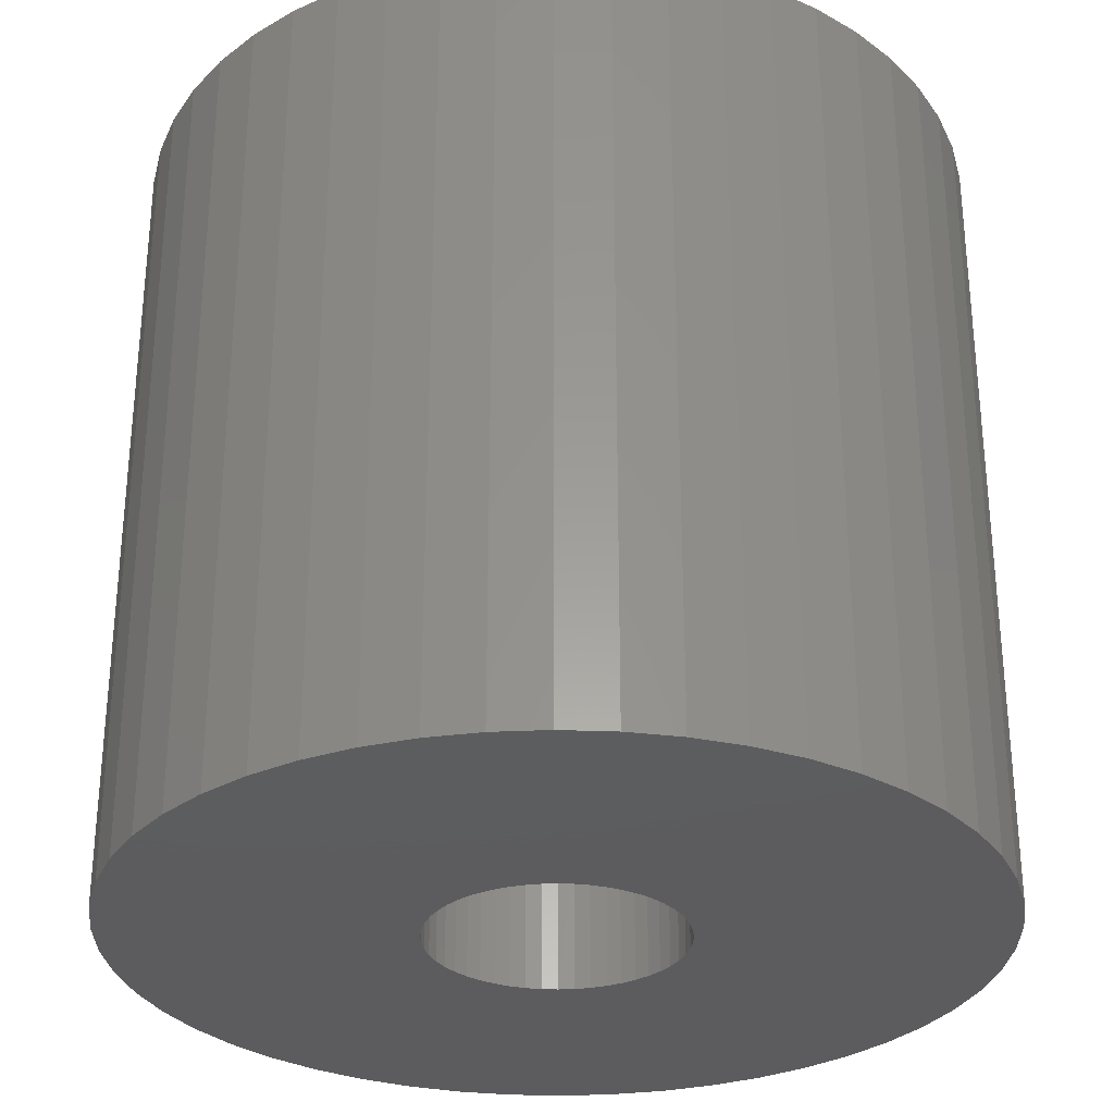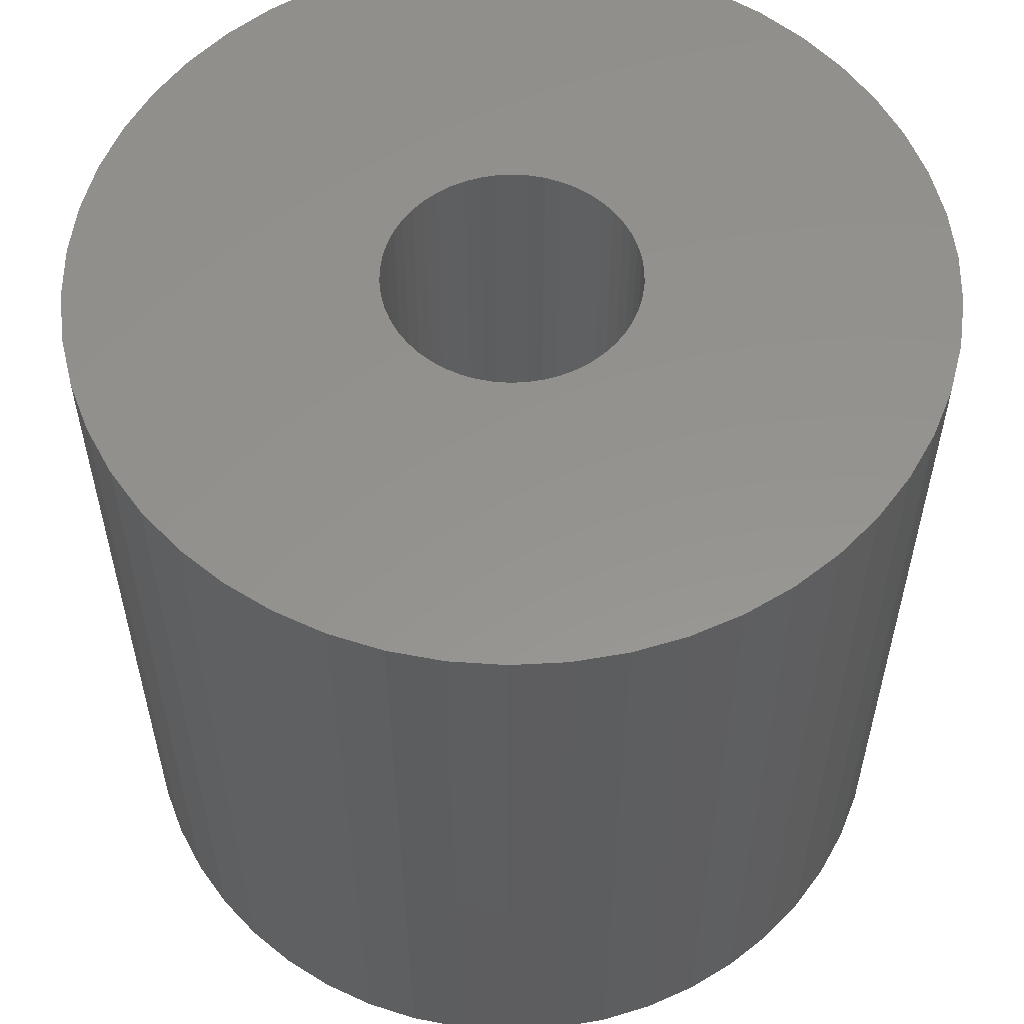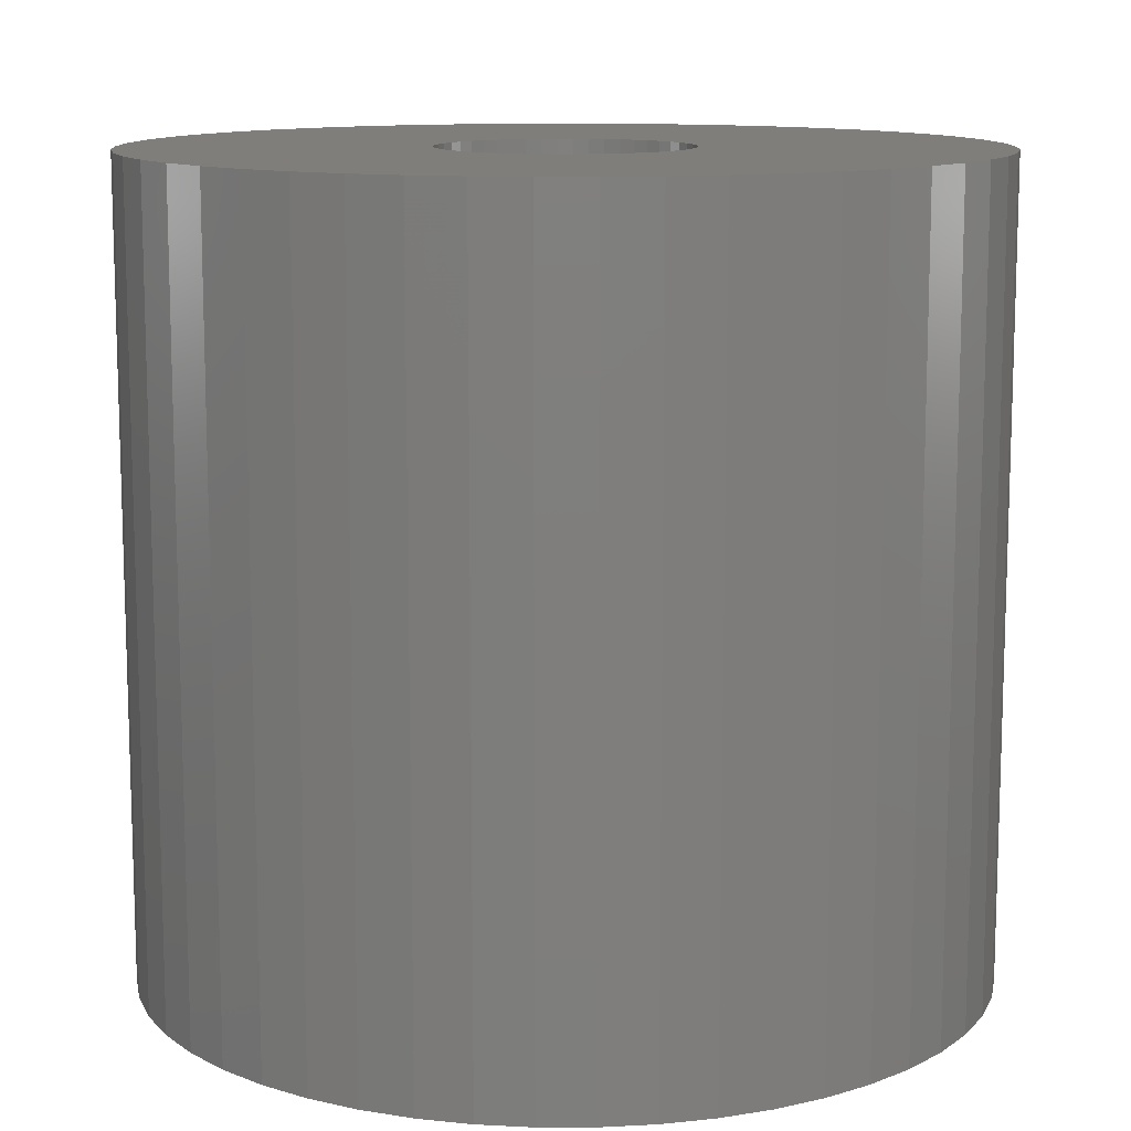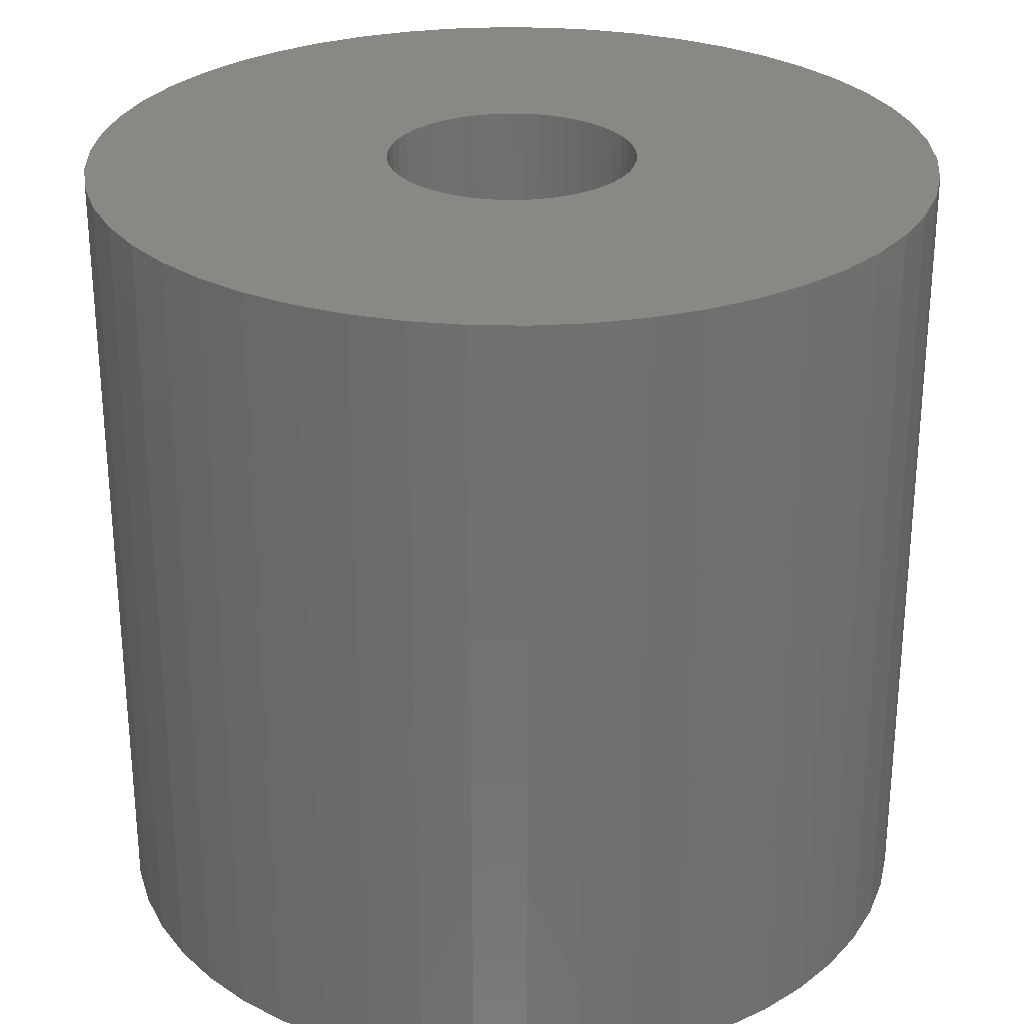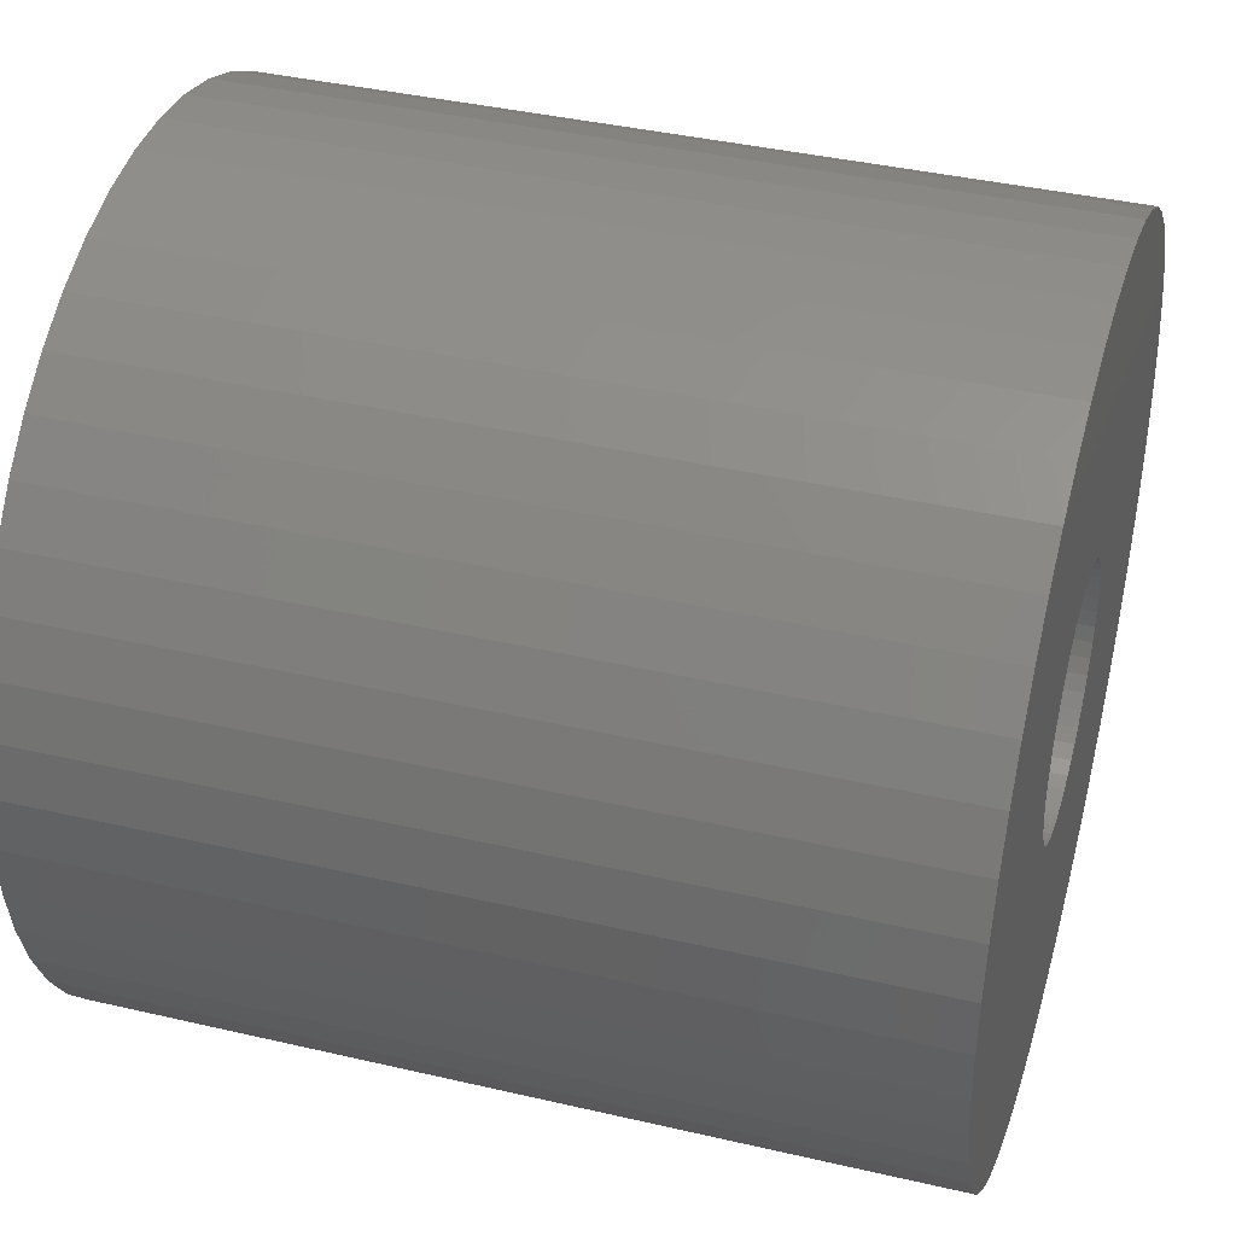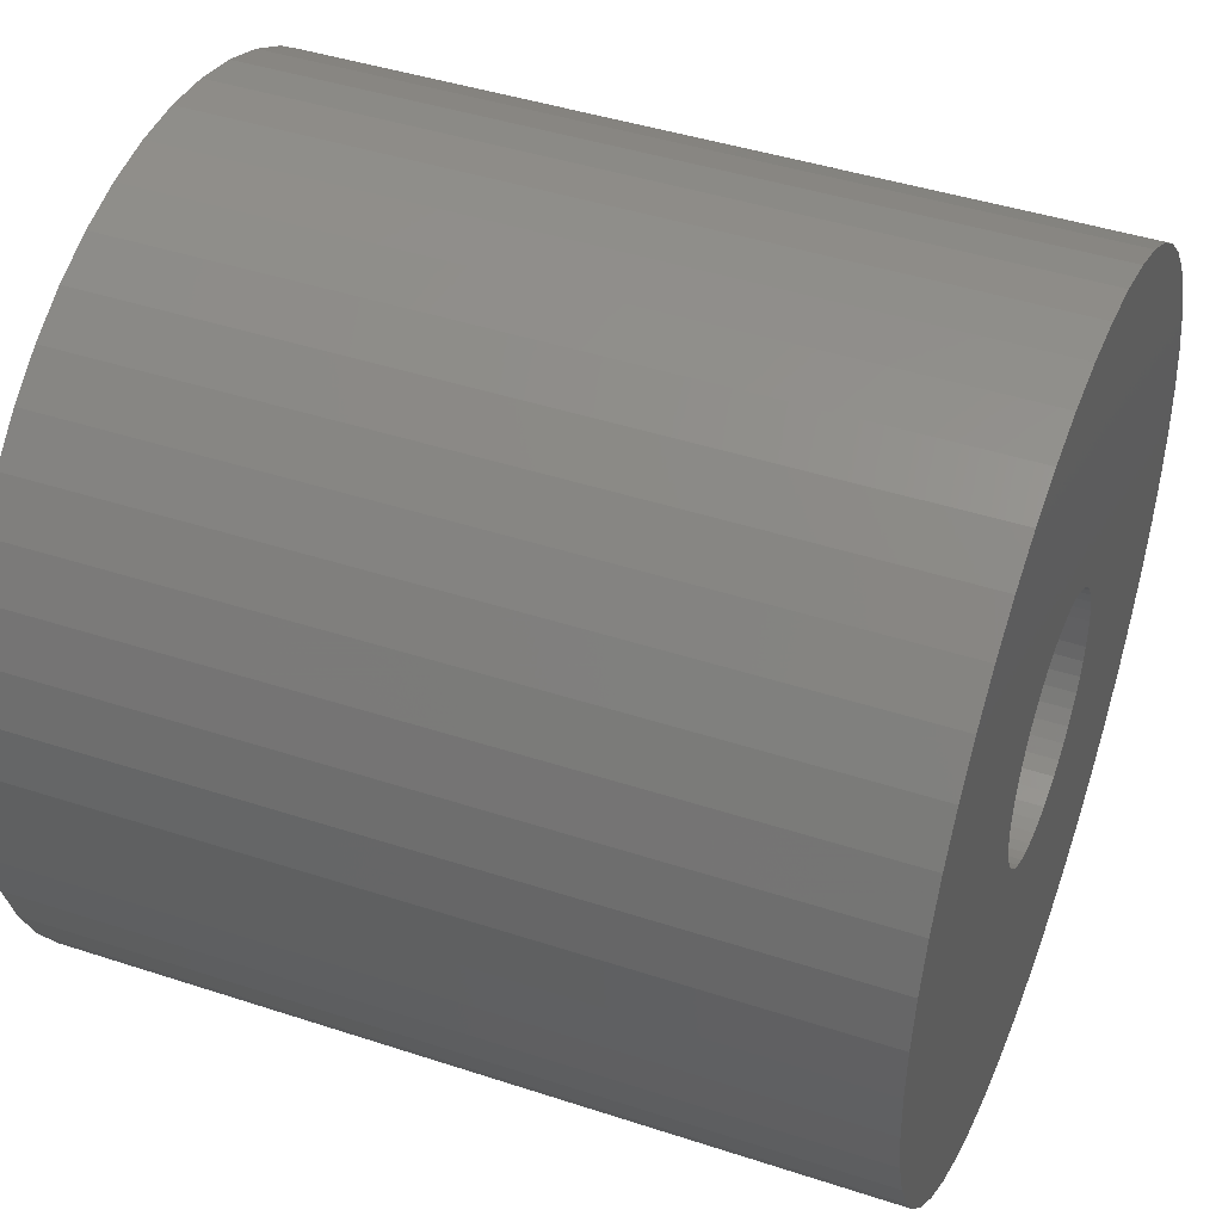
<metadata>
{"format":"stl","ext":"stl","renderer":"f3d","projection":"perspective","resolution":1024,"background":"white","views":[{"elev":-30.2,"azim":-168.8,"up":"+Z"},{"elev":56.5,"azim":-147.1,"up":"+Z"},{"elev":11.6,"azim":-28.9,"up":"+Z"},{"elev":27.8,"azim":88.0,"up":"+Z"},{"elev":39.4,"azim":106.2,"up":"+Y"},{"elev":43.7,"azim":-68.9,"up":"+Y"}]}
</metadata>
<code>
# stl→obj: 200 verts, 400 faces
v 5.25 0 5
v 5.209 0.658 -5
v 5.209 0.658 5
v 5.25 0 -5
v -5.25 0 -5
v -5.209 0.658 5
v -5.209 0.658 -5
v -5.25 0 5
v 0.3296 5.24 -5
v -0.3296 5.24 5
v 0.3296 5.24 5
v -0.3296 5.24 -5
v -0.3296 -5.24 -5
v 0.3296 -5.24 5
v -0.3296 -5.24 5
v 0.3296 -5.24 -5
v 3.827 3.594 -5
v 3.346 4.045 5
v 3.827 3.594 5
v 3.346 4.045 -5
v -3.346 4.045 -5
v -3.827 3.594 5
v -3.346 4.045 5
v -3.827 3.594 -5
v -1.622 4.993 -5
v -2.235 4.75 5
v -1.622 4.993 5
v -2.235 4.75 -5
v 4.881 1.933 5
v 4.601 2.529 -5
v 4.601 2.529 5
v 4.881 1.933 -5
v 5.085 1.306 -5
v 5.085 1.306 5
v 2.235 4.75 -5
v 1.622 4.993 5
v 2.235 4.75 5
v 1.622 4.993 -5
v 2.813 4.433 -5
v 2.813 4.433 5
v -4.881 1.933 -5
v -4.601 2.529 5
v -4.601 2.529 -5
v -4.881 1.933 5
v 1.55 0 5
v 1.538 0.1943 5
v 5.209 -0.658 5
v 1.501 0.3855 5
v 1.538 -0.1943 5
v 1.441 0.5706 5
v 5.085 -1.306 5
v 1.358 0.7467 5
v 4.247 3.086 5
v 1.501 -0.3855 5
v 1.254 0.9111 5
v 4.881 -1.933 5
v 1.13 1.061 5
v 1.441 -0.5706 5
v 0.988 1.194 5
v 4.601 -2.529 5
v 0.8305 1.309 5
v 1.358 -0.7467 5
v 0.66 1.402 5
v 4.247 -3.086 5
v 1.254 -0.9111 5
v 0.479 1.474 5
v 0.9838 5.157 5
v 0.2904 1.523 5
v 0.09732 1.547 5
v -0.09732 1.547 5
v -0.2904 1.523 5
v -0.9838 5.157 5
v -0.479 1.474 5
v -0.66 1.402 5
v -0.8305 1.309 5
v -2.813 4.433 5
v -0.988 1.194 5
v -1.13 1.061 5
v -4.247 3.086 5
v -1.254 0.9111 5
v 3.827 -3.594 5
v 1.13 -1.061 5
v 3.346 -4.045 5
v 0.988 -1.194 5
v 2.813 -4.433 5
v 0.8305 -1.309 5
v 2.235 -4.75 5
v 0.66 -1.402 5
v 1.622 -4.993 5
v 0.479 -1.474 5
v 0.9838 -5.157 5
v 0.2904 -1.523 5
v 0.09732 -1.547 5
v -0.09732 -1.547 5
v -0.2904 -1.523 5
v -0.9838 -5.157 5
v -0.479 -1.474 5
v -1.622 -4.993 5
v -0.66 -1.402 5
v -2.235 -4.75 5
v -0.8305 -1.309 5
v -2.813 -4.433 5
v -0.988 -1.194 5
v -3.346 -4.045 5
v -1.13 -1.061 5
v -3.827 -3.594 5
v -1.254 -0.9111 5
v -4.247 -3.086 5
v -1.358 -0.7467 5
v -4.601 -2.529 5
v -1.441 -0.5706 5
v -4.881 -1.933 5
v -1.501 -0.3855 5
v -5.085 -1.306 5
v -1.538 -0.1943 5
v -5.209 -0.658 5
v -1.55 0 5
v -1.358 0.7467 5
v -1.441 0.5706 5
v -1.501 0.3855 5
v -5.085 1.306 5
v -1.538 0.1943 5
v -2.813 4.433 -5
v -0.9838 5.157 -5
v 1.55 0 -5
v 5.209 -0.658 -5
v 1.538 -0.1943 -5
v 5.085 -1.306 -5
v 1.501 -0.3855 -5
v 4.881 -1.933 -5
v 1.538 0.1943 -5
v 1.441 -0.5706 -5
v 4.601 -2.529 -5
v 1.358 -0.7467 -5
v 4.247 -3.086 -5
v 1.501 0.3855 -5
v 1.254 -0.9111 -5
v 3.827 -3.594 -5
v 1.13 -1.061 -5
v 3.346 -4.045 -5
v 1.441 0.5706 -5
v 0.988 -1.194 -5
v 2.813 -4.433 -5
v 0.8305 -1.309 -5
v 2.235 -4.75 -5
v 1.358 0.7467 -5
v 0.66 -1.402 -5
v 1.622 -4.993 -5
v 4.247 3.086 -5
v 1.254 0.9111 -5
v 0.479 -1.474 -5
v 0.9838 -5.157 -5
v 0.2904 -1.523 -5
v 0.09732 -1.547 -5
v -0.09732 -1.547 -5
v -0.2904 -1.523 -5
v -0.9838 -5.157 -5
v -0.479 -1.474 -5
v -1.622 -4.993 -5
v -0.66 -1.402 -5
v -2.235 -4.75 -5
v -0.8305 -1.309 -5
v -2.813 -4.433 -5
v -0.988 -1.194 -5
v -3.346 -4.045 -5
v -1.13 -1.061 -5
v -3.827 -3.594 -5
v -4.247 -3.086 -5
v -1.254 -0.9111 -5
v 1.13 1.061 -5
v 0.988 1.194 -5
v 0.8305 1.309 -5
v 0.66 1.402 -5
v 0.479 1.474 -5
v 0.9838 5.157 -5
v 0.2904 1.523 -5
v 0.09732 1.547 -5
v -0.09732 1.547 -5
v -0.2904 1.523 -5
v -0.479 1.474 -5
v -0.66 1.402 -5
v -0.8305 1.309 -5
v -0.988 1.194 -5
v -1.13 1.061 -5
v -1.254 0.9111 -5
v -4.247 3.086 -5
v -1.358 0.7467 -5
v -1.441 0.5706 -5
v -1.501 0.3855 -5
v -5.085 1.306 -5
v -1.538 0.1943 -5
v -1.55 0 -5
v -1.358 -0.7467 -5
v -4.601 -2.529 -5
v -1.441 -0.5706 -5
v -4.881 -1.933 -5
v -1.501 -0.3855 -5
v -5.085 -1.306 -5
v -1.538 -0.1943 -5
v -5.209 -0.658 -5
f 1 2 3
f 2 1 4
f 5 6 7
f 6 5 8
f 9 10 11
f 10 9 12
f 13 14 15
f 14 13 16
f 17 18 19
f 18 17 20
f 21 22 23
f 22 21 24
f 25 26 27
f 26 25 28
f 29 30 31
f 30 29 32
f 3 33 34
f 33 3 2
f 35 36 37
f 36 35 38
f 39 37 40
f 37 39 35
f 41 42 43
f 42 41 44
f 45 1 3
f 46 3 34
f 1 45 47
f 48 34 29
f 49 47 45
f 50 29 31
f 47 49 51
f 52 31 53
f 54 51 49
f 55 53 19
f 51 54 56
f 57 19 18
f 58 56 54
f 59 18 40
f 56 58 60
f 61 40 37
f 62 60 58
f 63 37 36
f 60 62 64
f 65 64 62
f 3 46 45
f 34 48 46
f 29 50 48
f 31 52 50
f 53 55 52
f 19 57 55
f 18 59 57
f 66 36 67
f 40 61 59
f 37 63 61
f 36 66 63
f 68 67 11
f 67 68 66
f 11 69 68
f 11 70 69
f 10 70 11
f 70 10 71
f 72 71 10
f 71 72 73
f 27 73 72
f 73 27 74
f 26 74 27
f 74 26 75
f 76 75 26
f 75 76 77
f 23 77 76
f 77 23 78
f 22 78 23
f 79 80 22
f 78 22 80
f 64 65 81
f 82 81 65
f 81 82 83
f 84 83 82
f 83 84 85
f 86 85 84
f 85 86 87
f 88 87 86
f 87 88 89
f 90 89 88
f 89 90 91
f 92 91 90
f 91 92 14
f 93 14 92
f 94 14 93
f 15 94 95
f 94 15 14
f 96 95 97
f 98 97 99
f 100 99 101
f 95 96 15
f 102 101 103
f 104 103 105
f 106 105 107
f 108 107 109
f 110 109 111
f 112 111 113
f 114 113 115
f 97 98 96
f 116 115 117
f 80 79 118
f 42 118 79
f 99 100 98
f 118 42 119
f 101 102 100
f 44 119 42
f 103 104 102
f 119 44 120
f 105 106 104
f 121 120 44
f 107 108 106
f 120 121 122
f 109 110 108
f 6 122 121
f 111 112 110
f 122 6 117
f 113 114 112
f 8 117 6
f 115 116 114
f 117 8 116
f 28 76 26
f 76 28 123
f 124 27 72
f 27 124 25
f 125 4 126
f 127 126 128
f 4 125 2
f 129 128 130
f 131 2 125
f 132 130 133
f 2 131 33
f 134 133 135
f 136 33 131
f 137 135 138
f 33 136 32
f 139 138 140
f 141 32 136
f 142 140 143
f 32 141 30
f 144 143 145
f 146 30 141
f 147 145 148
f 30 146 149
f 150 149 146
f 126 127 125
f 128 129 127
f 130 132 129
f 133 134 132
f 135 137 134
f 138 139 137
f 140 142 139
f 151 148 152
f 143 144 142
f 145 147 144
f 148 151 147
f 153 152 16
f 152 153 151
f 16 154 153
f 16 155 154
f 13 155 16
f 155 13 156
f 157 156 13
f 156 157 158
f 159 158 157
f 158 159 160
f 161 160 159
f 160 161 162
f 163 162 161
f 162 163 164
f 165 164 163
f 164 165 166
f 167 166 165
f 168 169 167
f 166 167 169
f 149 150 17
f 170 17 150
f 17 170 20
f 171 20 170
f 20 171 39
f 172 39 171
f 39 172 35
f 173 35 172
f 35 173 38
f 174 38 173
f 38 174 175
f 176 175 174
f 175 176 9
f 177 9 176
f 178 9 177
f 12 178 179
f 178 12 9
f 124 179 180
f 25 180 181
f 28 181 182
f 179 124 12
f 123 182 183
f 21 183 184
f 24 184 185
f 186 185 187
f 43 187 188
f 41 188 189
f 190 189 191
f 180 25 124
f 7 191 192
f 169 168 193
f 194 193 168
f 181 28 25
f 193 194 195
f 182 123 28
f 196 195 194
f 183 21 123
f 195 196 197
f 184 24 21
f 198 197 196
f 185 186 24
f 197 198 199
f 187 43 186
f 200 199 198
f 188 41 43
f 199 200 192
f 189 190 41
f 5 192 200
f 191 7 190
f 192 5 7
f 16 91 14
f 91 16 152
f 148 87 89
f 87 148 145
f 34 32 29
f 32 34 33
f 53 17 19
f 17 53 149
f 31 149 53
f 149 31 30
f 38 67 36
f 67 38 175
f 175 11 67
f 11 175 9
f 20 40 18
f 40 20 39
f 43 79 186
f 79 43 42
f 186 22 24
f 22 186 79
f 190 44 41
f 44 190 121
f 7 121 190
f 121 7 6
f 123 23 76
f 23 123 21
f 12 72 10
f 72 12 124
f 47 4 1
f 4 47 126
f 51 126 47
f 126 51 128
f 167 104 106
f 104 167 165
f 194 112 196
f 112 194 110
f 168 110 194
f 110 168 108
f 145 85 87
f 85 145 143
f 60 130 56
f 130 60 133
f 167 108 168
f 108 167 106
f 198 116 200
f 116 198 114
f 200 8 5
f 8 200 116
f 196 114 198
f 114 196 112
f 143 83 85
f 83 143 140
f 152 89 91
f 89 152 148
f 64 133 60
f 133 64 135
f 81 135 64
f 135 81 138
f 56 128 51
f 128 56 130
f 157 15 96
f 15 157 13
f 163 100 102
f 100 163 161
f 140 81 83
f 81 140 138
f 159 96 98
f 96 159 157
f 161 98 100
f 98 161 159
f 165 102 104
f 102 165 163
f 141 52 146
f 52 141 50
f 120 188 119
f 188 120 189
f 146 55 150
f 55 146 52
f 174 63 66
f 63 174 173
f 181 73 74
f 73 181 180
f 119 187 118
f 187 119 188
f 129 49 127
f 49 129 54
f 172 59 61
f 59 172 171
f 122 189 120
f 189 122 191
f 80 184 78
f 184 80 185
f 182 74 75
f 74 182 181
f 180 71 73
f 71 180 179
f 125 46 131
f 46 125 45
f 132 54 129
f 54 132 58
f 164 105 103
f 105 164 166
f 109 195 111
f 195 109 193
f 142 86 84
f 86 142 144
f 131 48 136
f 48 131 46
f 136 50 141
f 50 136 48
f 171 57 59
f 57 171 170
f 178 69 70
f 69 178 177
f 176 66 68
f 66 176 174
f 173 61 63
f 61 173 172
f 117 191 122
f 191 117 192
f 118 185 80
f 185 118 187
f 179 70 71
f 70 179 178
f 183 75 77
f 75 183 182
f 184 77 78
f 77 184 183
f 127 45 125
f 45 127 49
f 137 62 134
f 62 137 65
f 154 94 93
f 94 154 155
f 111 197 113
f 197 111 195
f 105 169 107
f 169 105 166
f 153 93 92
f 93 153 154
f 151 92 90
f 92 151 153
f 150 57 170
f 57 150 55
f 177 68 69
f 68 177 176
f 158 99 97
f 99 158 160
f 156 97 95
f 97 156 158
f 115 192 117
f 192 115 199
f 144 88 86
f 88 144 147
f 139 65 137
f 65 139 82
f 134 58 132
f 58 134 62
f 160 101 99
f 101 160 162
f 155 95 94
f 95 155 156
f 113 199 115
f 199 113 197
f 107 193 109
f 193 107 169
f 147 90 88
f 90 147 151
f 139 84 82
f 84 139 142
f 162 103 101
f 103 162 164

</code>
